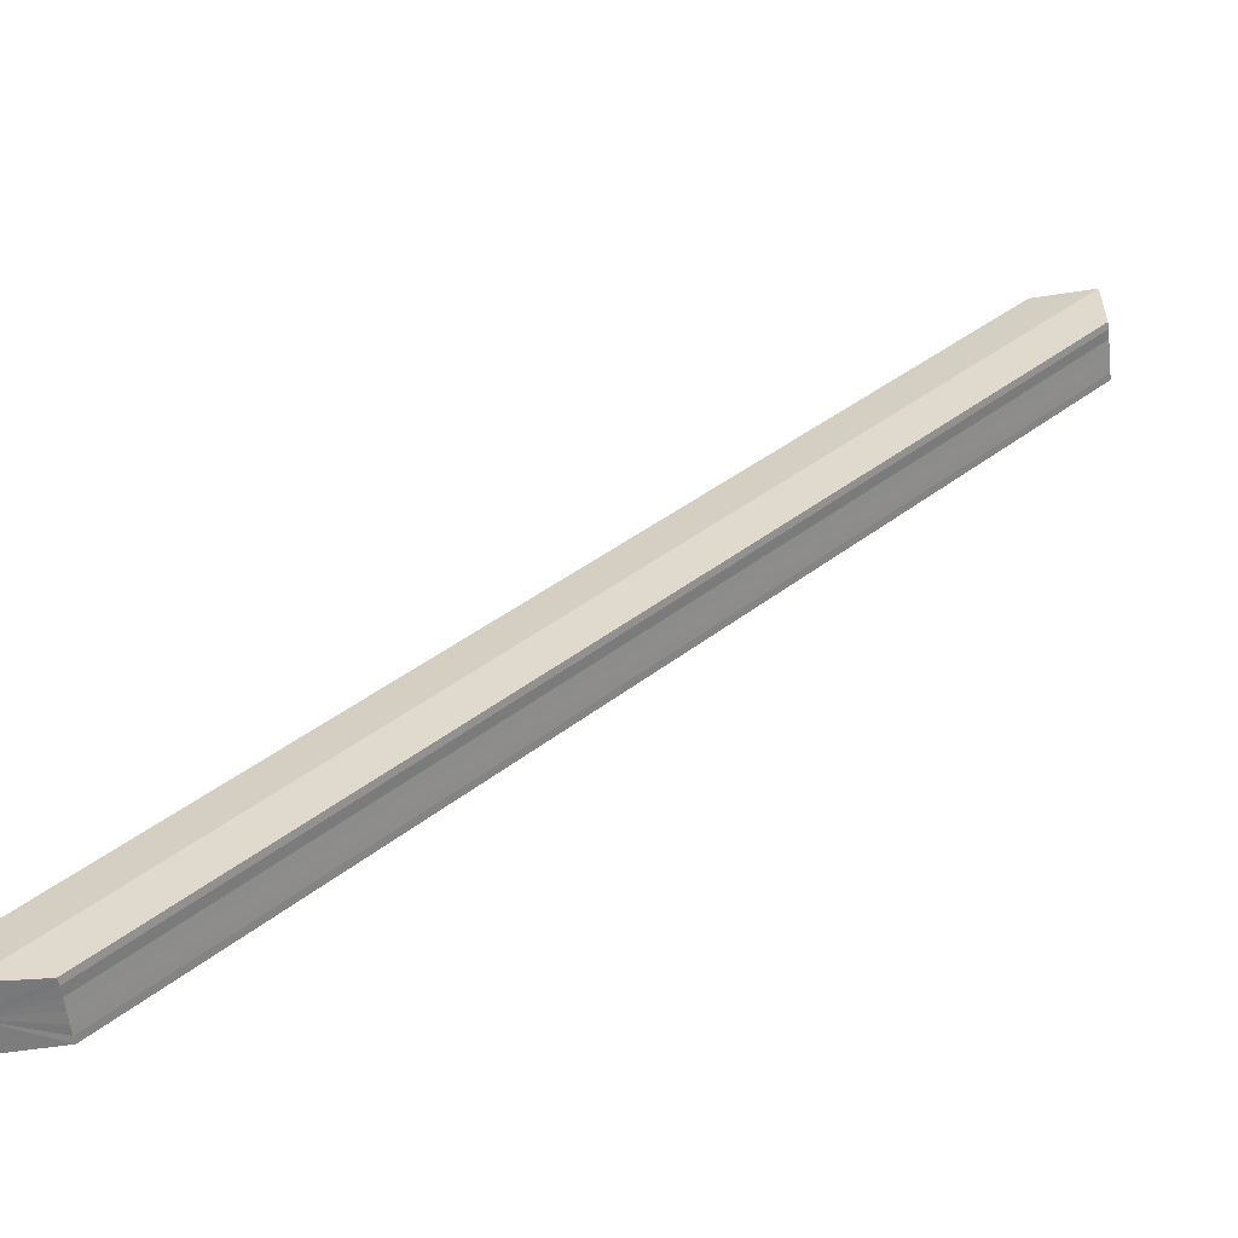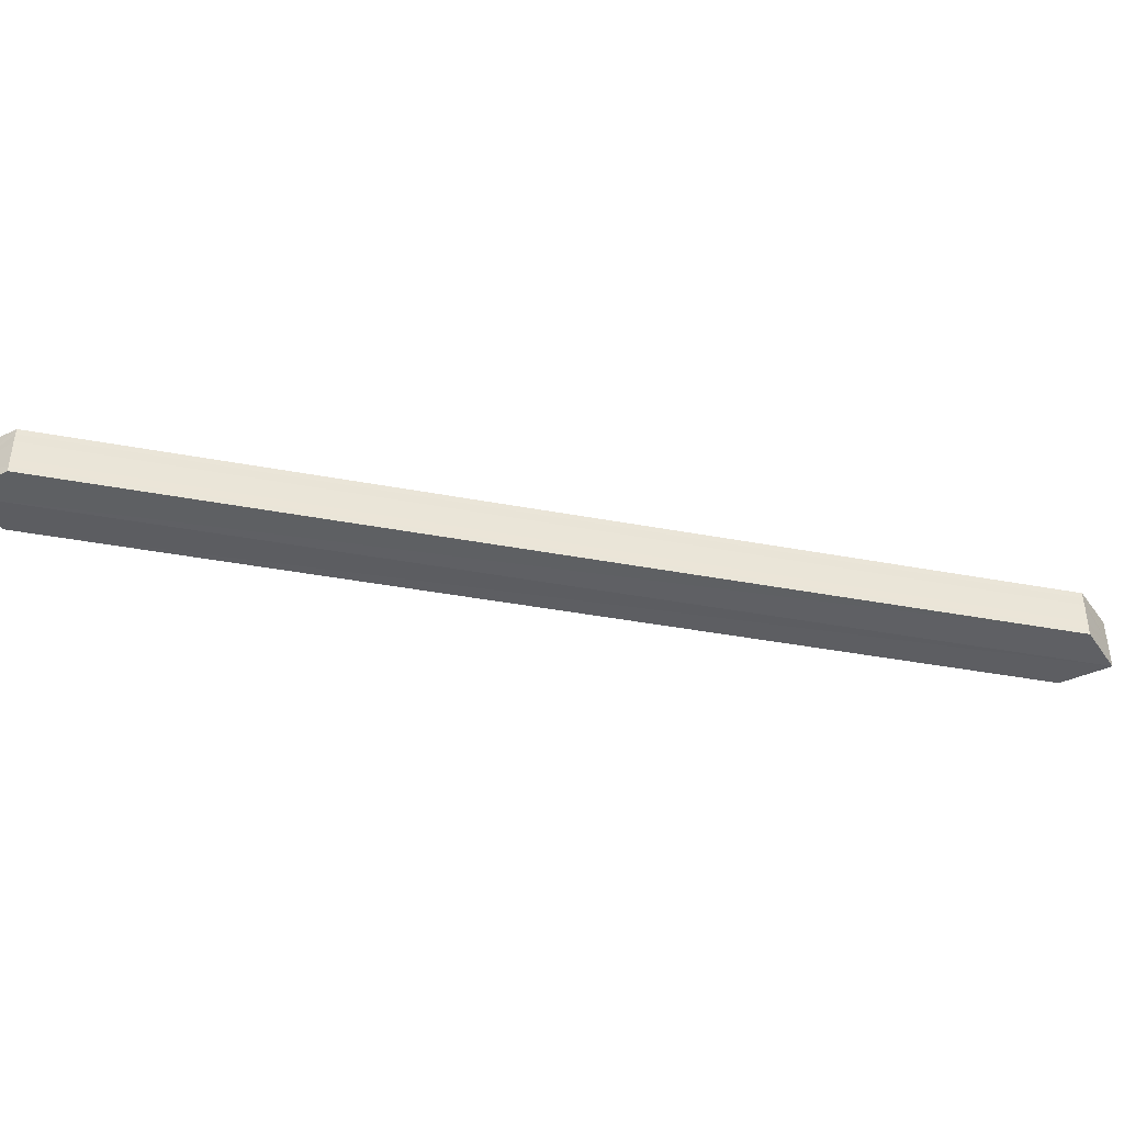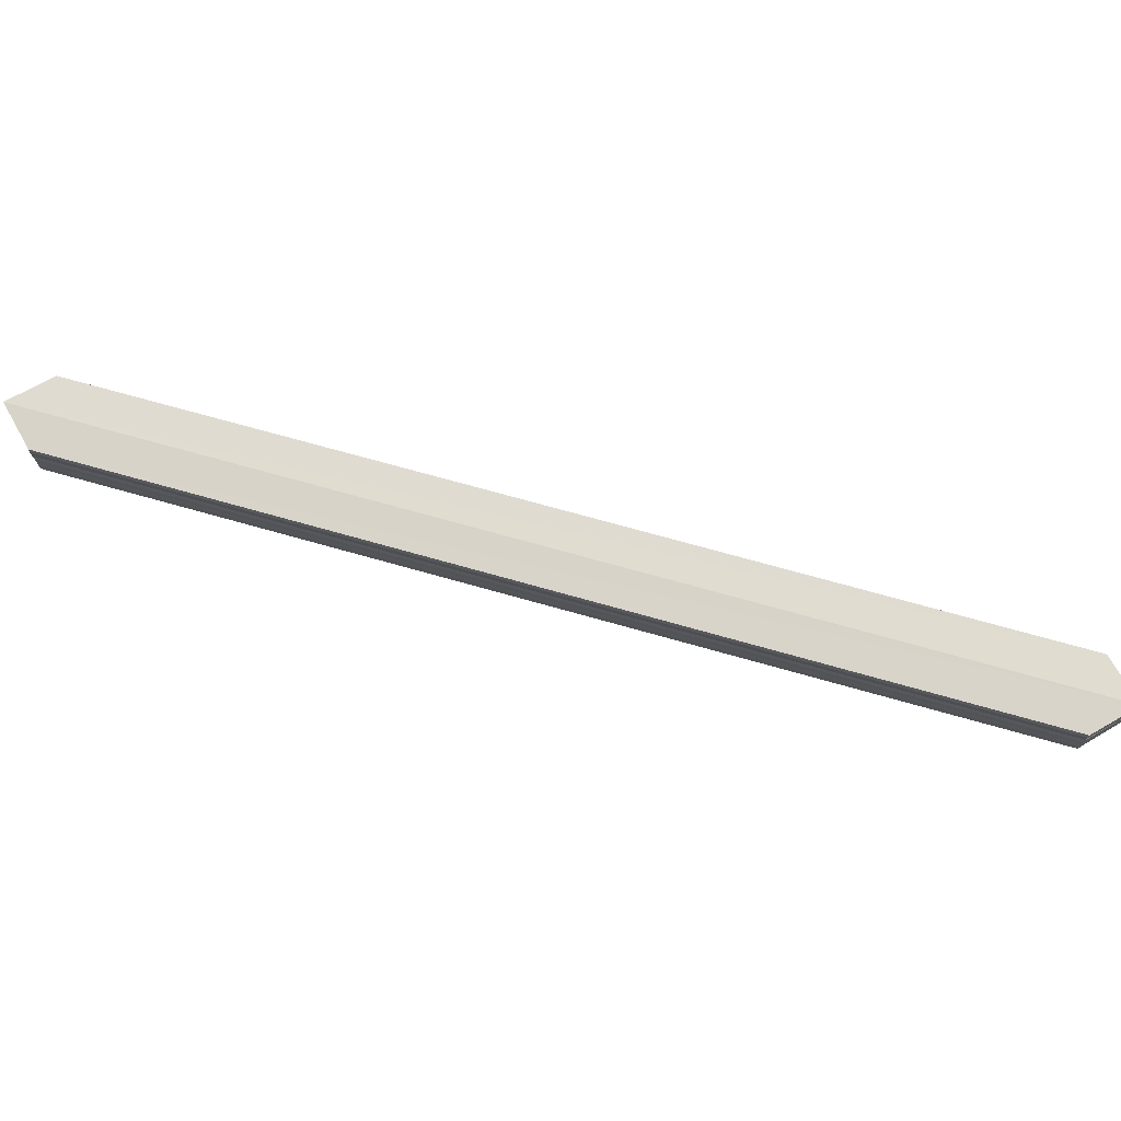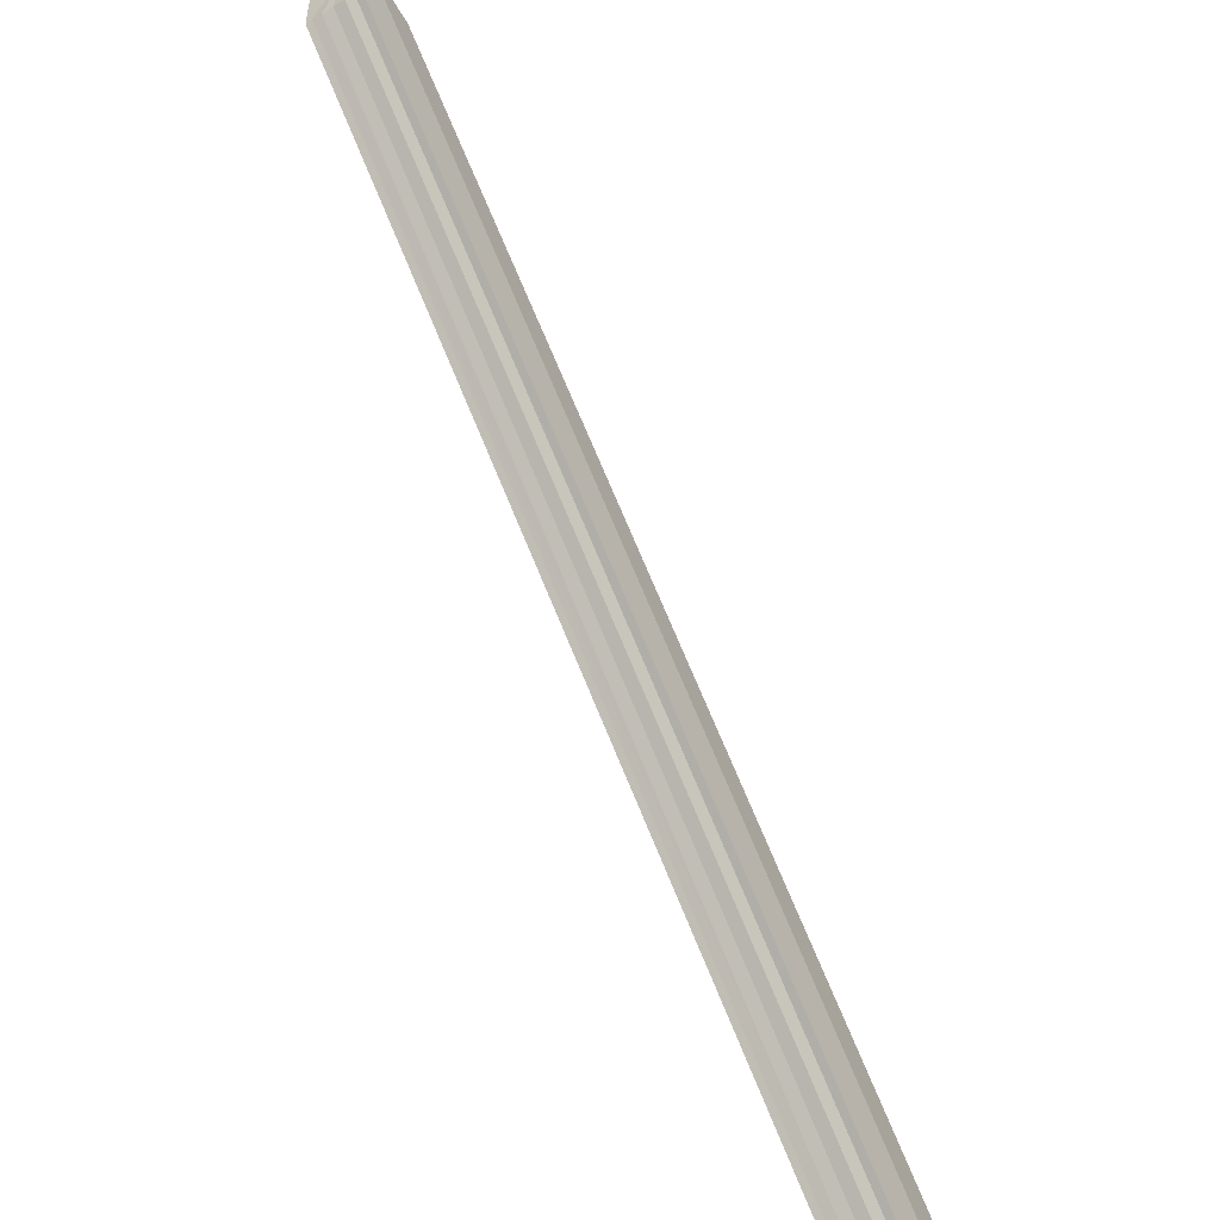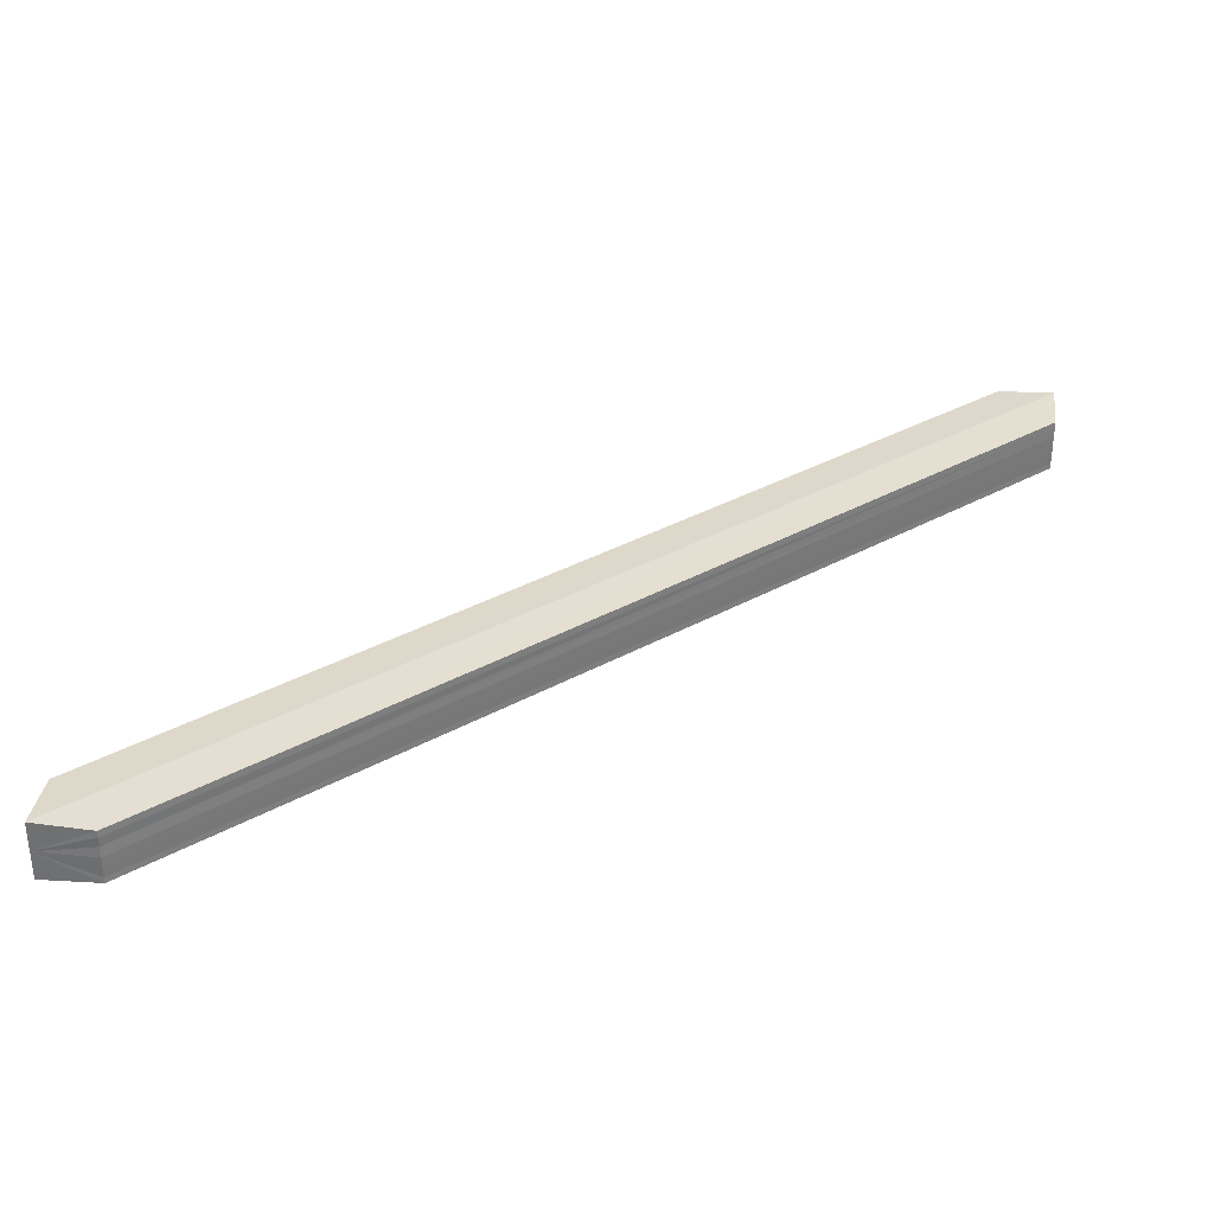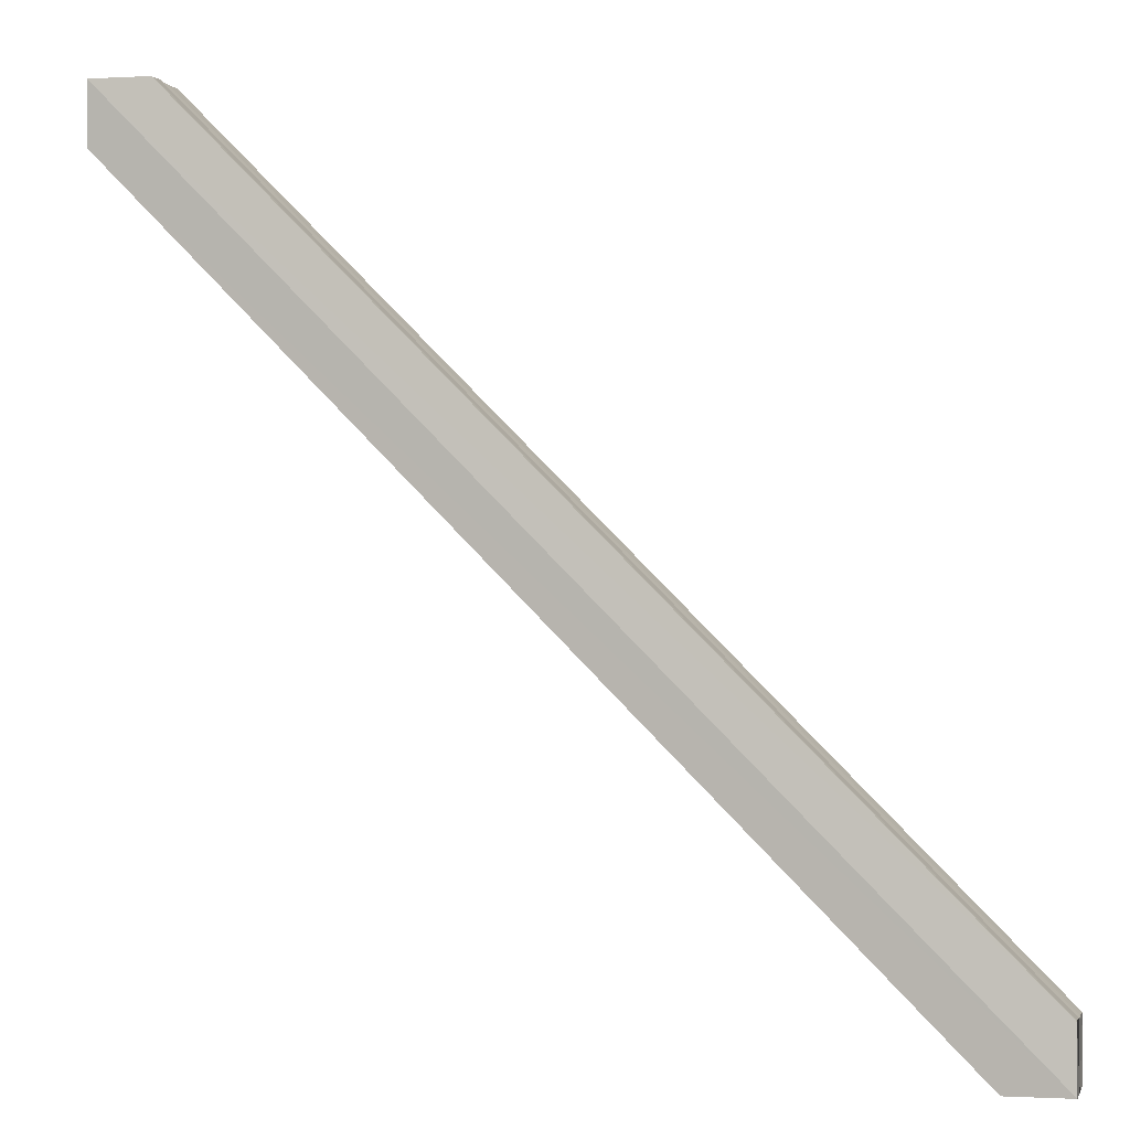
<metadata>
{"format":"obj","ext":"obj","renderer":"f3d","projection":"perspective","resolution":1024,"background":"white","views":[{"elev":-58.4,"azim":-173.6,"up":"+Y"},{"elev":-40.4,"azim":122.0,"up":"+Z"},{"elev":72.5,"azim":-29.3,"up":"+Z"},{"elev":-58.8,"azim":-57.6,"up":"+Y"},{"elev":33.8,"azim":-82.3,"up":"+Z"},{"elev":-0.7,"azim":14.8,"up":"+Y"}]}
</metadata>
<code>
o 29511
v 2205 1866 17.95
v 2205 1866 17.96
v 2205 1866 17.95
v 2205 1866 17.96
v 2205 1866 17.96
v 2205 1866 17.95
v 2205 1866 17.95
v 2205 1866 17.96
v 2205 1866 17.96
v 2205 1866 17.96
v 2205 1866 17.95
v 2205 1866 17.96
v 2205 1866 17.97
v 2205 1866 17.97
v 2205 1866 17.96
v 2205 1866 17.96
v 2205 1866 17.97
v 2205 1866 17.96
v 2205 1866 17.97
v 2205 1866 17.96
v 2205 1866 17.97
v 2205 1866 17.96
v 2205 1866 17.96
v 2205 1866 17.96
v 2205 1866 17.96
v 2205 1866 17.96
v 2205 1866 17.96
v 2205 1866 17.96
v 2205 1866 17.96
v 2205 1866 17.96
v 2205 1866 17.96
v 2205 1866 17.96
v 2205 1866 17.96
v 2205 1866 17.96
v 2205 1866 17.96
v 2205 1866 17.96
v 2205 1866 17.96
v 2205 1866 17.96
v 2205 1866 17.96
v 2205 1866 17.96
v 2205 1866 17.96
v 2205 1866 17.96
v 2205 1866 17.97
v 2205 1866 17.96
v 2205 1866 17.97
v 2205 1866 17.95
v 2205 1866 17.96
v 2205 1866 17.96
v 2205 1866 17.95
v 2205 1866 17.96
v 2205 1866 17.96
v 2205 1866 17.96
v 2205 1866 17.96
v 2205 1866 17.96
v 2205 1866 17.96
v 2205 1866 17.96
v 2205 1866 17.96
v 2205 1866 17.96
v 2205 1866 17.96
v 2205 1866 17.96
v 2205 1866 17.96
v 2205 1866 17.96
v 2205 1866 17.96
v 2205 1866 17.96
v 2205 1866 17.96
v 2205 1866 17.96
v 2205 1866 17.95
v 2205 1866 17.96
v 2205 1866 17.97
v 2205 1866 17.96
f 1 2 3
f 4 1 5
f 5 6 7
f 7 8 9
f 10 8 11
f 10 12 13
f 14 12 15
f 16 17 14
f 18 19 16
f 19 20 21
f 22 23 24
f 25 23 26
f 25 27 23
f 23 27 28
f 29 23 28
f 30 29 28
f 28 27 31
f 30 28 31
f 27 32 31
f 25 32 27
f 31 32 33
f 30 31 33
f 32 34 33
f 25 34 32
f 33 34 35
f 30 33 35
f 34 36 35
f 25 36 34
f 35 36 37
f 30 35 37
f 36 38 37
f 25 38 36
f 30 37 39
f 37 40 41
f 42 43 40
f 44 41 45
f 42 46 47
f 44 48 49
f 50 47 48
f 30 50 51
f 30 52 50
f 52 53 50
f 53 54 50
f 25 54 53
f 55 53 52
f 25 53 55
f 30 56 52
f 56 55 52
f 25 55 57
f 57 55 56
f 58 57 56
f 30 58 56
f 25 57 59
f 59 57 58
f 30 60 58
f 60 59 58
f 30 61 60
f 61 62 60
f 62 59 60
f 25 59 62
f 25 62 63
f 64 62 65
f 66 67 68
f 66 69 70

</code>
